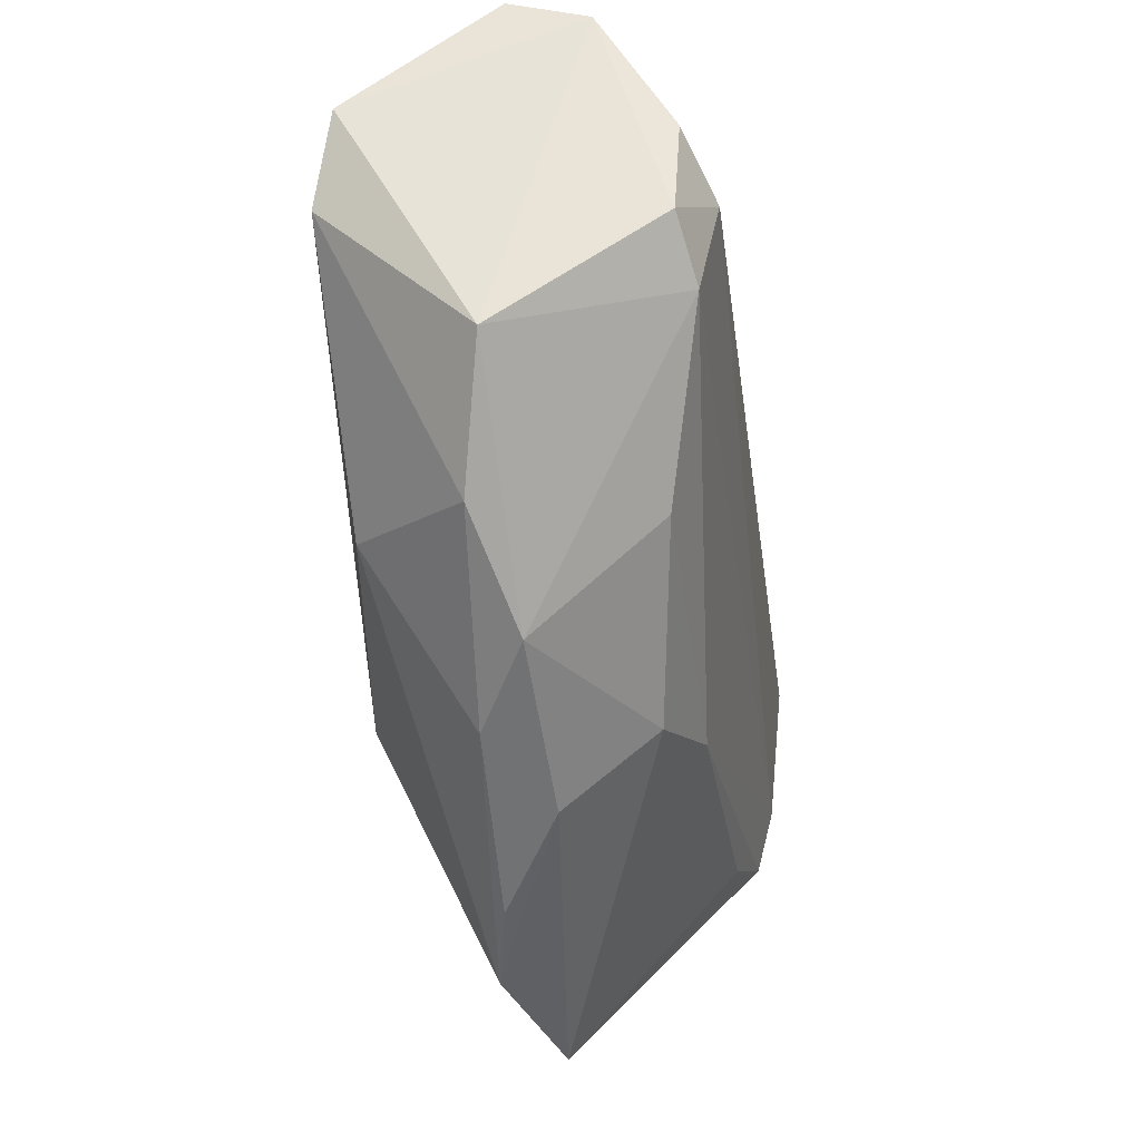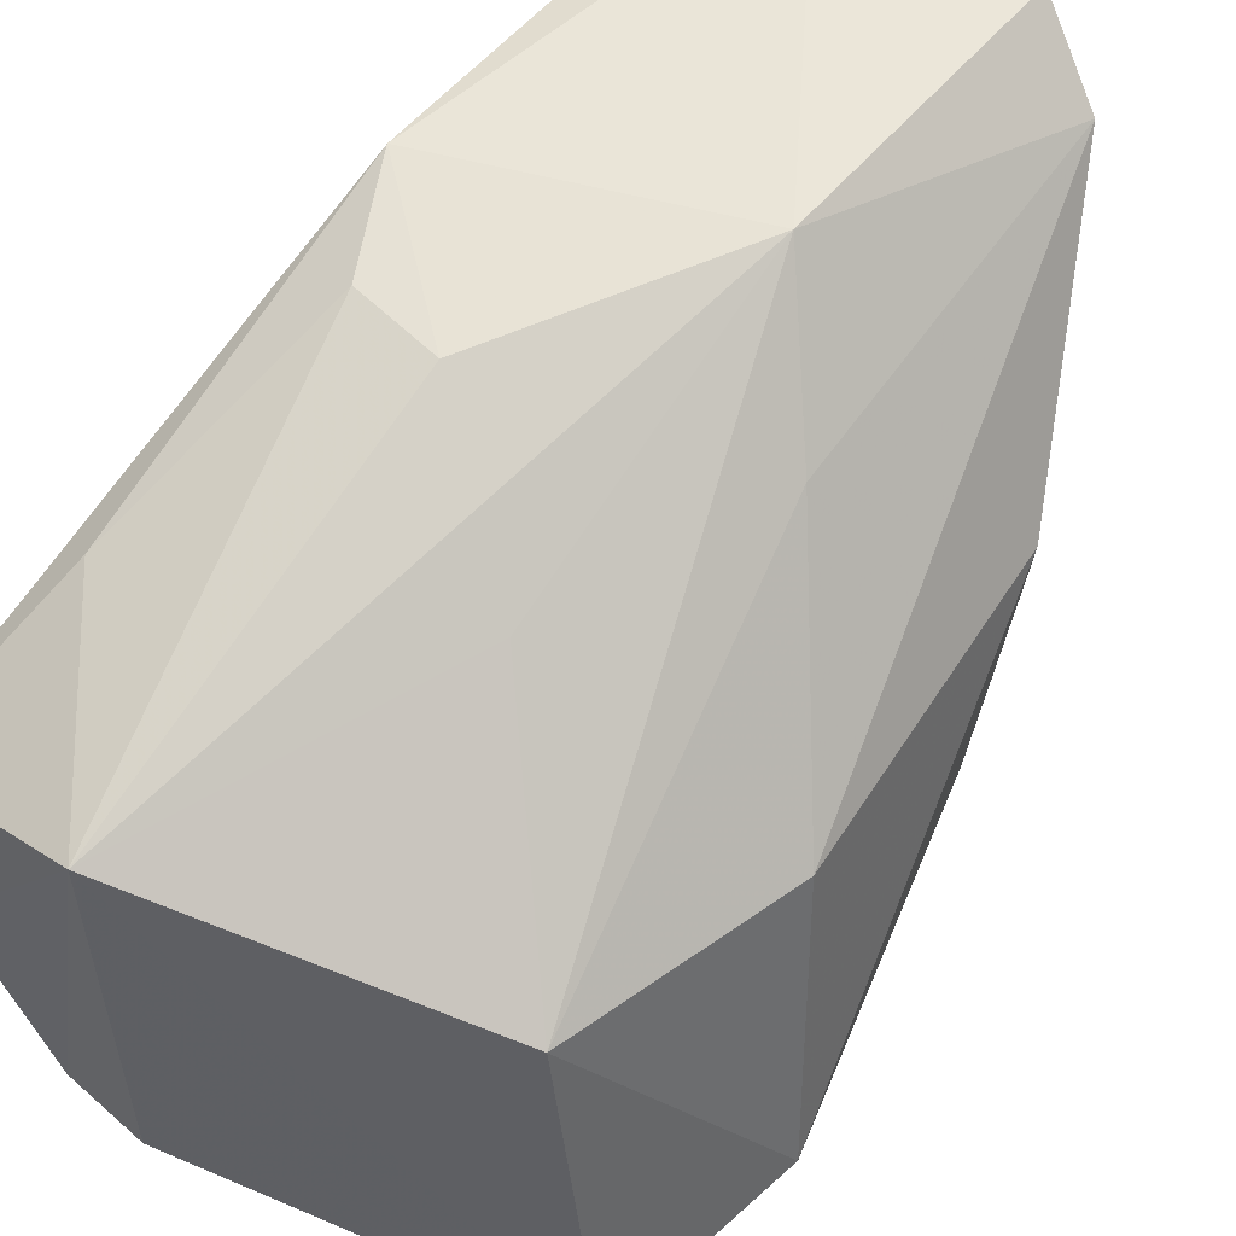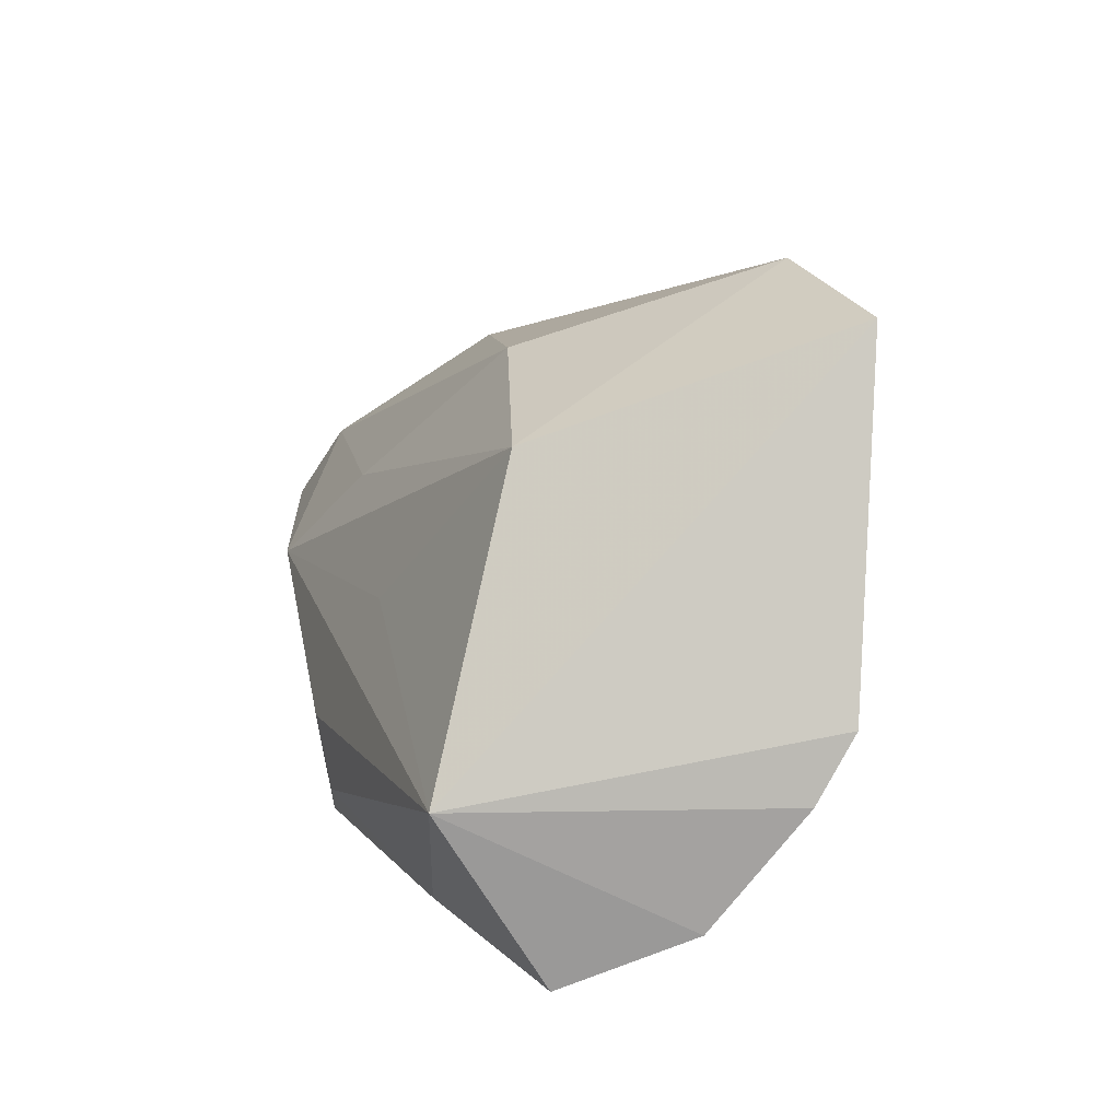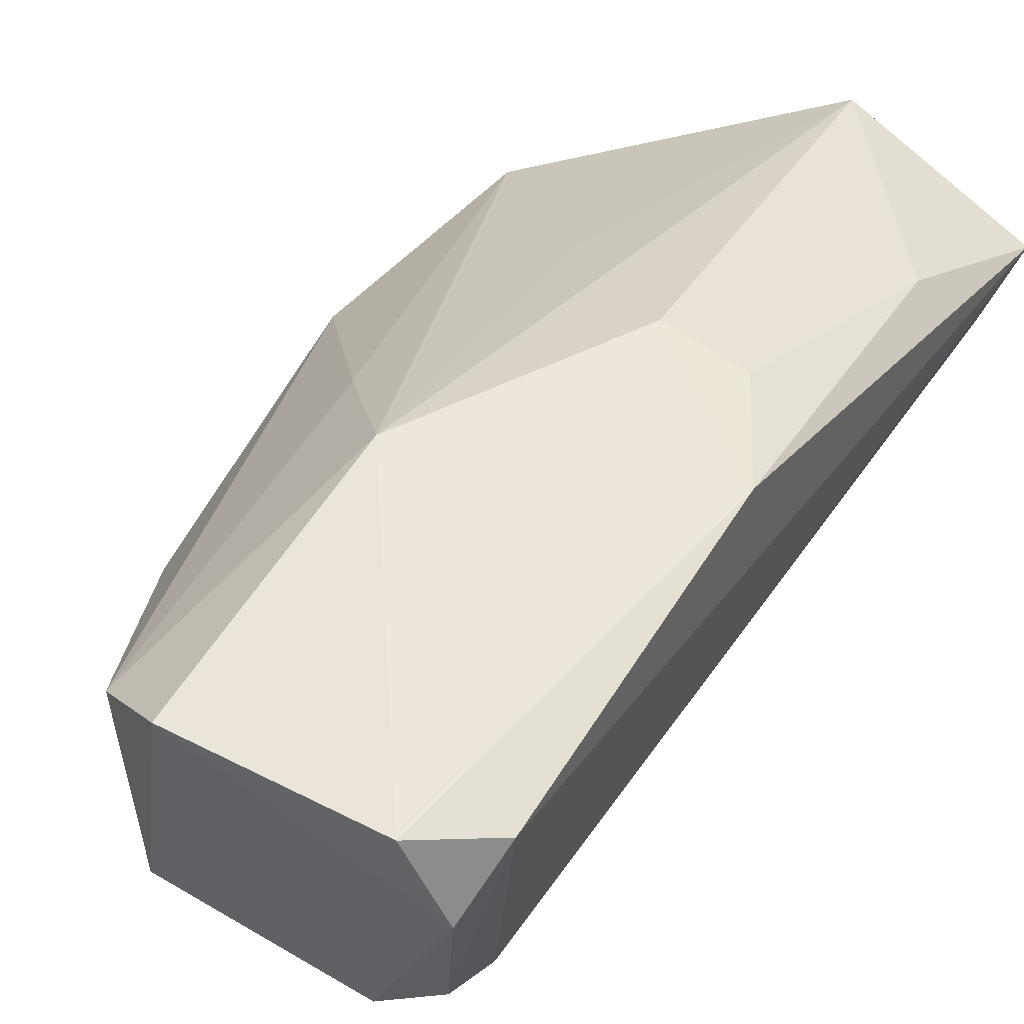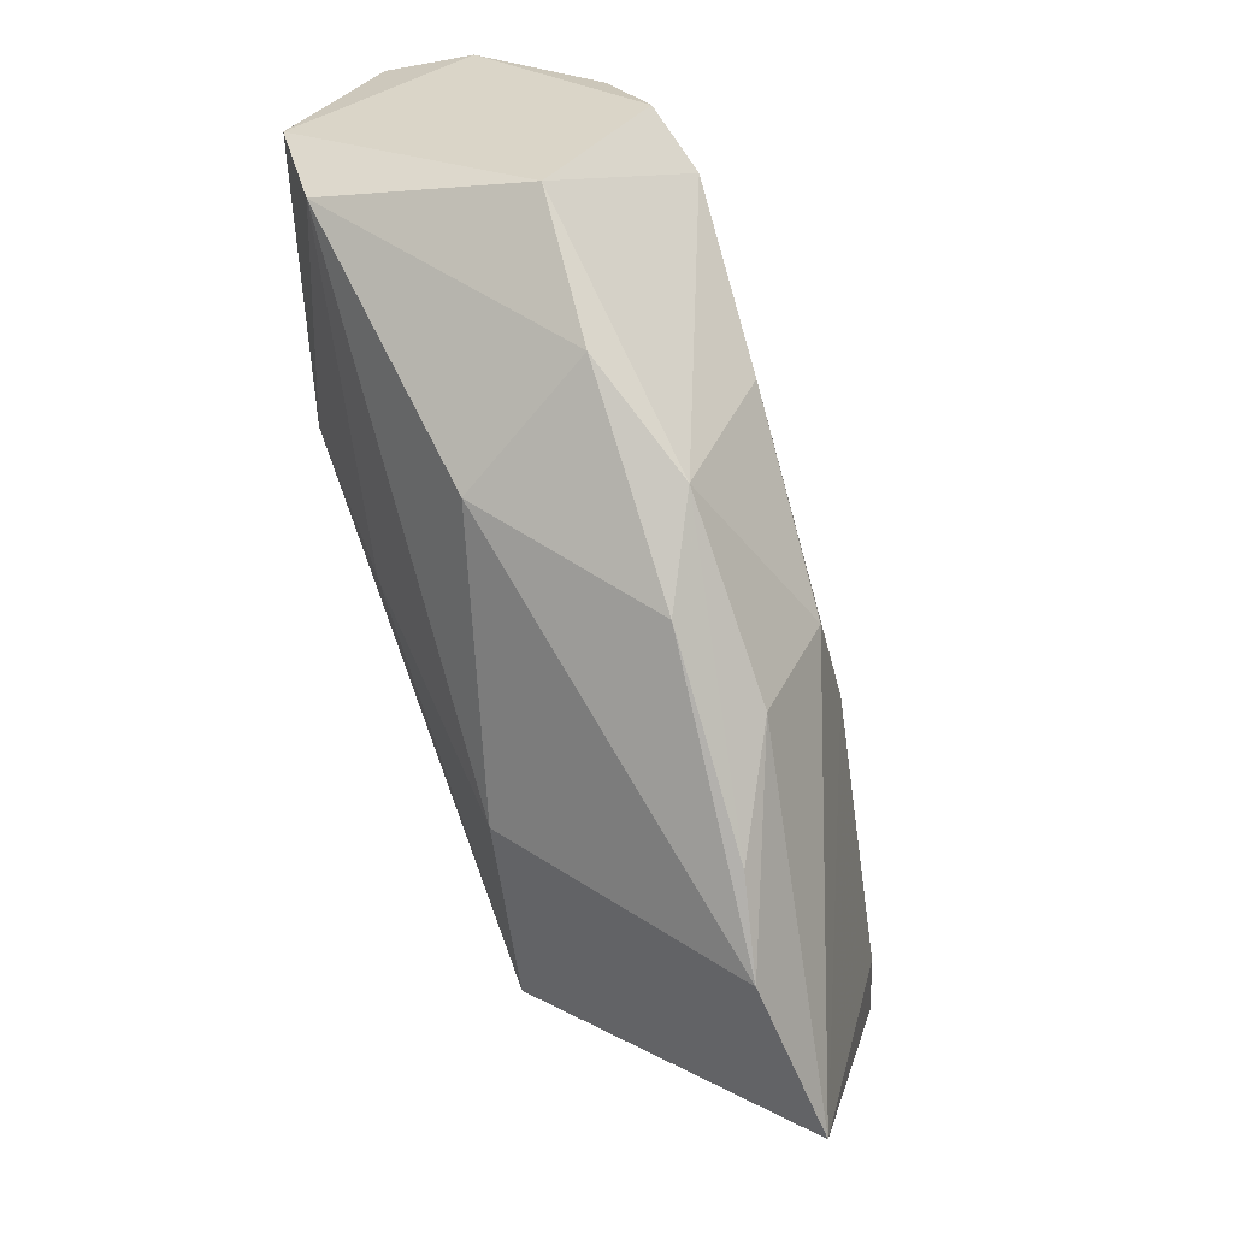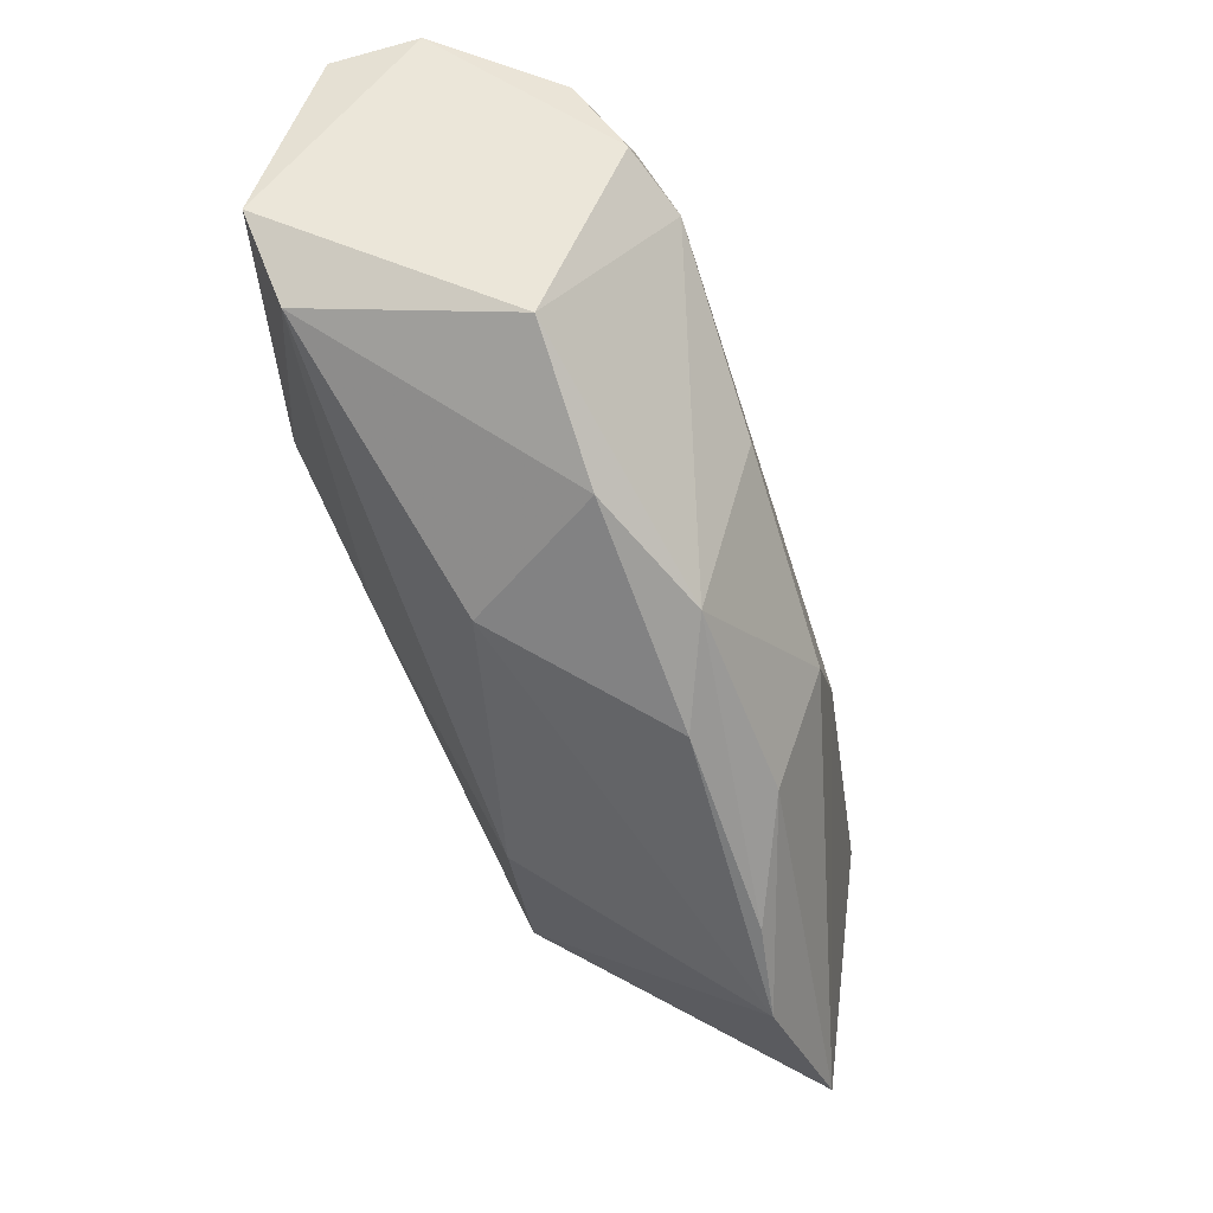
<metadata>
{"format":"obj","ext":"obj","renderer":"f3d","projection":"perspective","resolution":1024,"background":"white","views":[{"elev":60.1,"azim":144.6,"up":"+Y"},{"elev":52.4,"azim":37.7,"up":"+Z"},{"elev":-76.3,"azim":101.3,"up":"+Y"},{"elev":59.2,"azim":-150.2,"up":"+Z"},{"elev":29.2,"azim":116.9,"up":"+Y"},{"elev":51.1,"azim":111.5,"up":"+Y"}]}
</metadata>
<code>
v 0.08011 0.1285 0.03189
v 0.08887 0.1051 0.01834
v 0.08474 0.1241 0.01608
v 0.08067 0.1127 0.008168
v 0.06596 0.09031 0.02101
v 0.0906 0.1028 0.006144
v 0.06952 0.1288 0.02308
v 0.08774 0.1186 0.01978
v 0.07434 0.08946 0.02401
v 0.0851 0.1199 0.01175
v 0.07422 0.08995 0.007547
v 0.08151 0.1289 0.01962
v 0.06843 0.1263 0.03184
v 0.08312 0.1272 0.02896
v 0.08771 0.1156 0.01115
v 0.07976 0.1158 0.03131
v 0.08639 0.09549 0.01845
v 0.08614 0.1118 0.007958
v 0.07278 0.1269 0.01731
v 0.08866 0.09497 0.003736
v 0.07166 0.08957 0.009711
v 0.0691 0.1289 0.02956
v 0.0693 0.1261 0.0205
v 0.06799 0.1113 0.03117
v 0.08346 0.1116 0.02641
v 0.07981 0.1023 0.02571
v 0.08946 0.107 0.007247
v 0.07736 0.1208 0.01259
v 0.07232 0.1292 0.01964
v 0.0781 0.1081 0.008188
v 0.06727 0.08988 0.01474
v 0.07132 0.1284 0.03262
v 0.06805 0.09714 0.0256
v 0.07413 0.1063 0.03017
v 0.07644 0.09439 0.006804
v 0.07037 0.1068 0.03035
f 8 2 6
f 12 3 10
f 14 2 8
f 14 12 1
f 14 8 3
f 14 3 12
f 15 8 6
f 15 3 8
f 15 10 3
f 16 14 1
f 17 6 2
f 18 4 10
f 19 12 10
f 20 6 17
f 20 17 9
f 20 9 11
f 20 18 6
f 20 4 18
f 21 11 9
f 22 1 12
f 22 7 13
f 23 13 7
f 23 5 13
f 23 19 21
f 24 13 5
f 25 2 14
f 25 14 16
f 25 17 2
f 25 16 17
f 26 17 16
f 26 16 9
f 26 9 17
f 27 15 6
f 27 6 18
f 27 18 10
f 27 10 15
f 28 19 10
f 28 10 4
f 29 12 19
f 29 22 12
f 29 7 22
f 29 23 7
f 29 19 23
f 30 21 19
f 30 11 21
f 30 4 20
f 30 28 4
f 30 19 28
f 31 21 9
f 31 9 5
f 31 23 21
f 31 5 23
f 32 22 13
f 32 1 22
f 32 13 24
f 32 24 16
f 32 16 1
f 33 24 5
f 33 5 9
f 34 9 16
f 34 16 24
f 35 30 20
f 35 20 11
f 35 11 30
f 36 33 9
f 36 24 33
f 36 34 24
f 36 9 34

</code>
